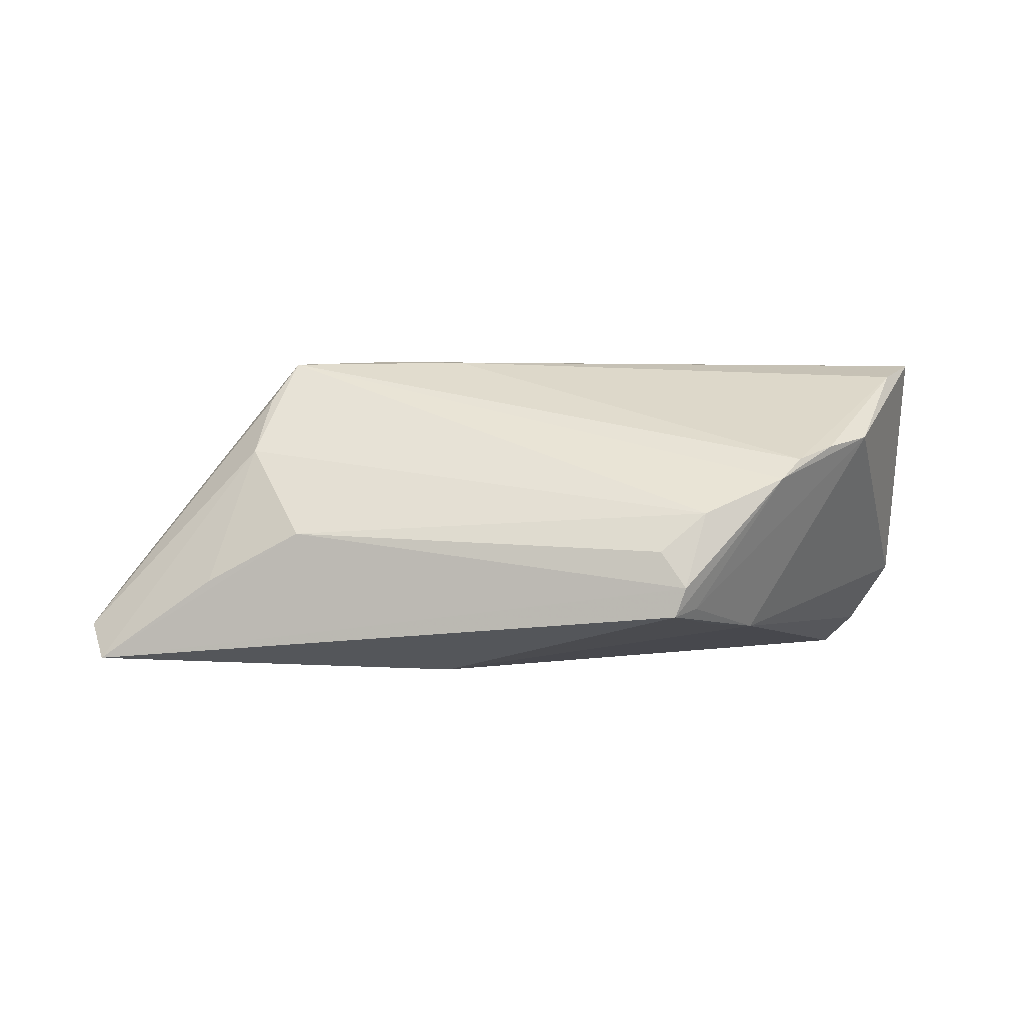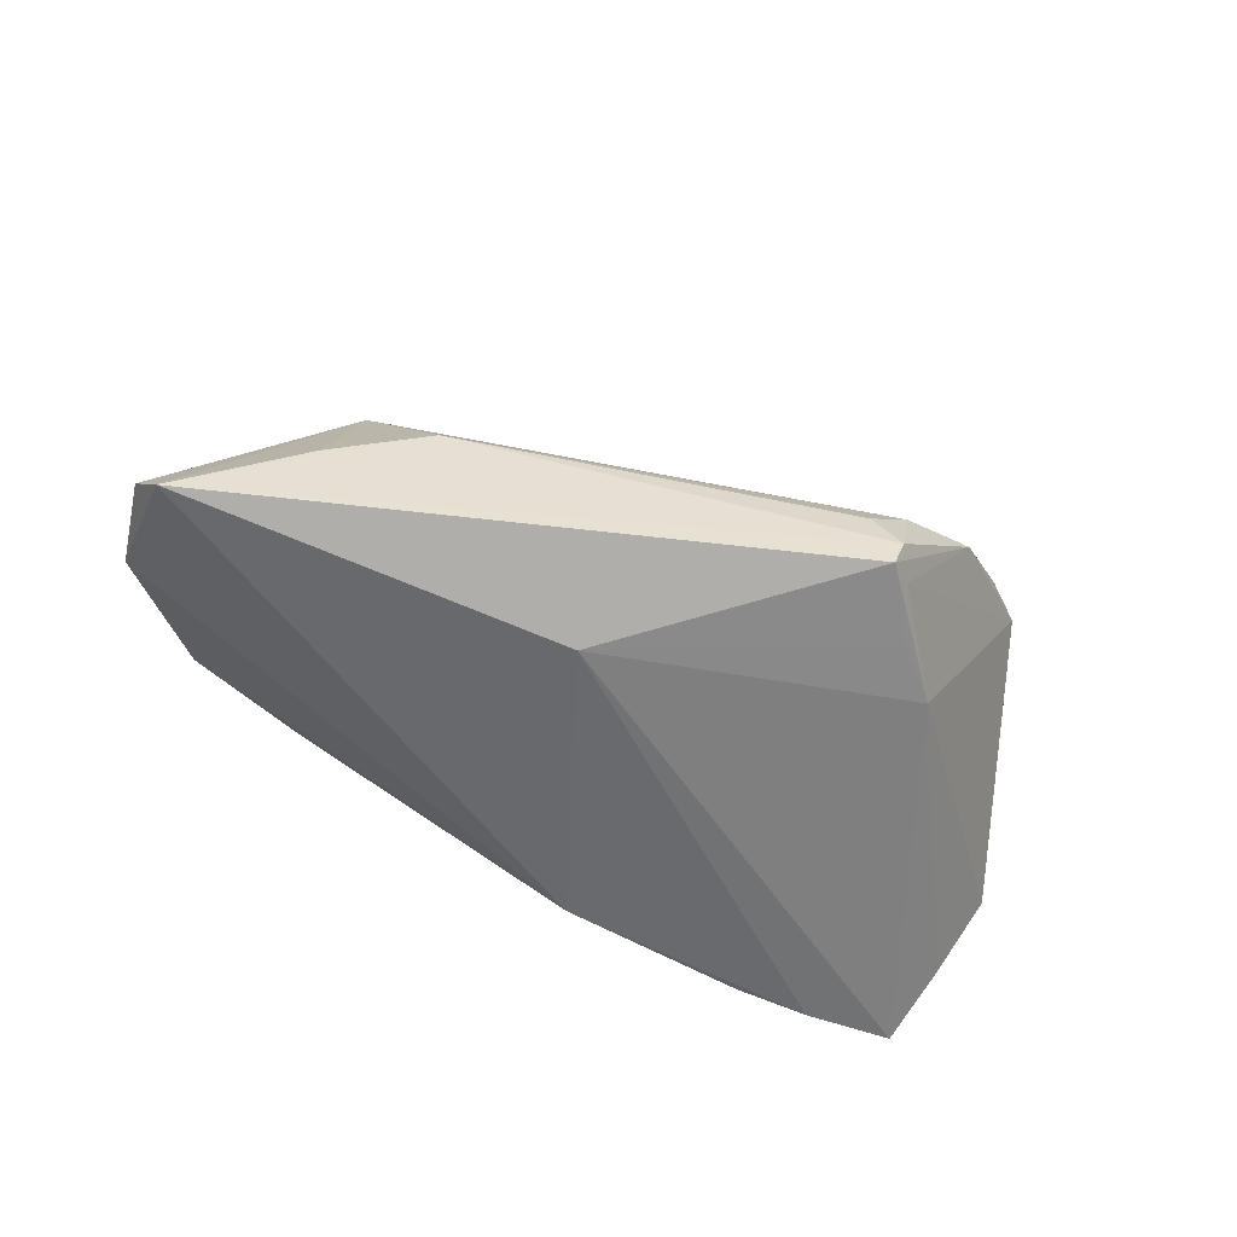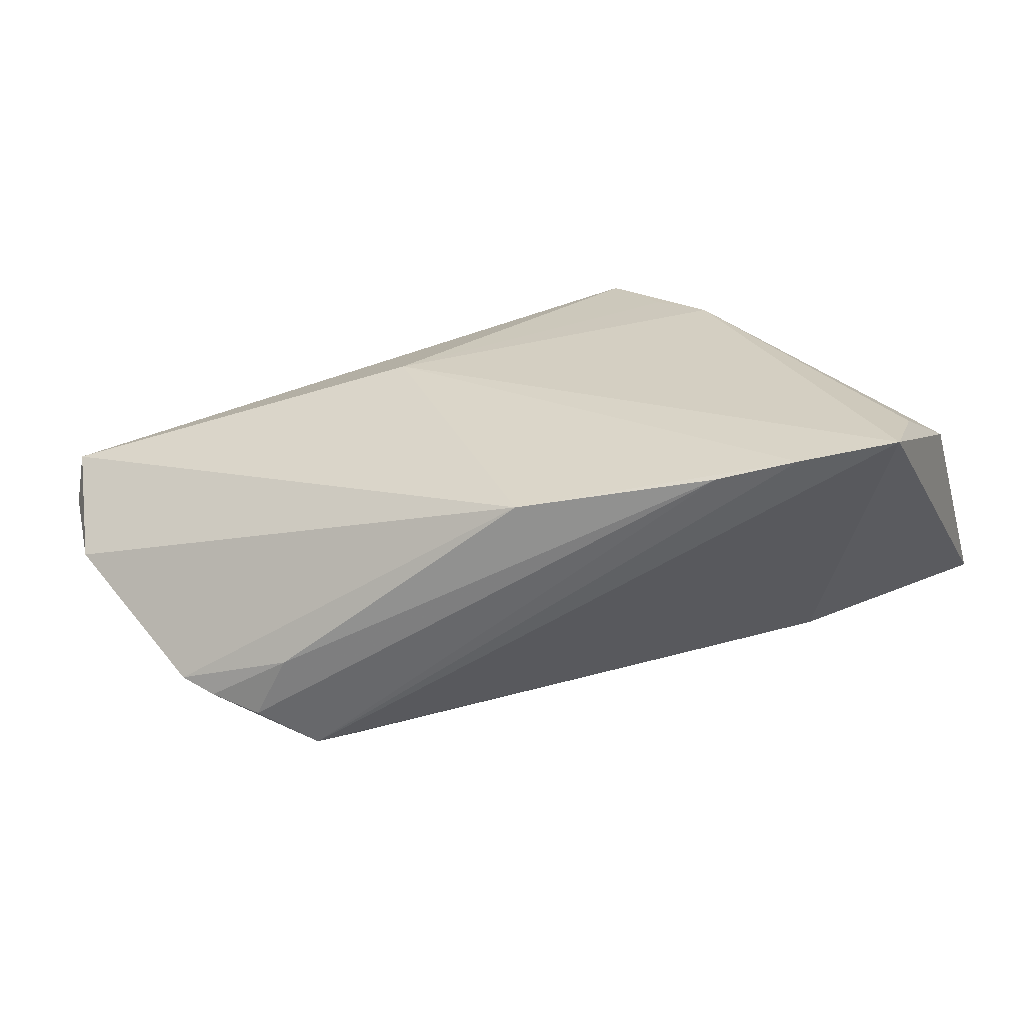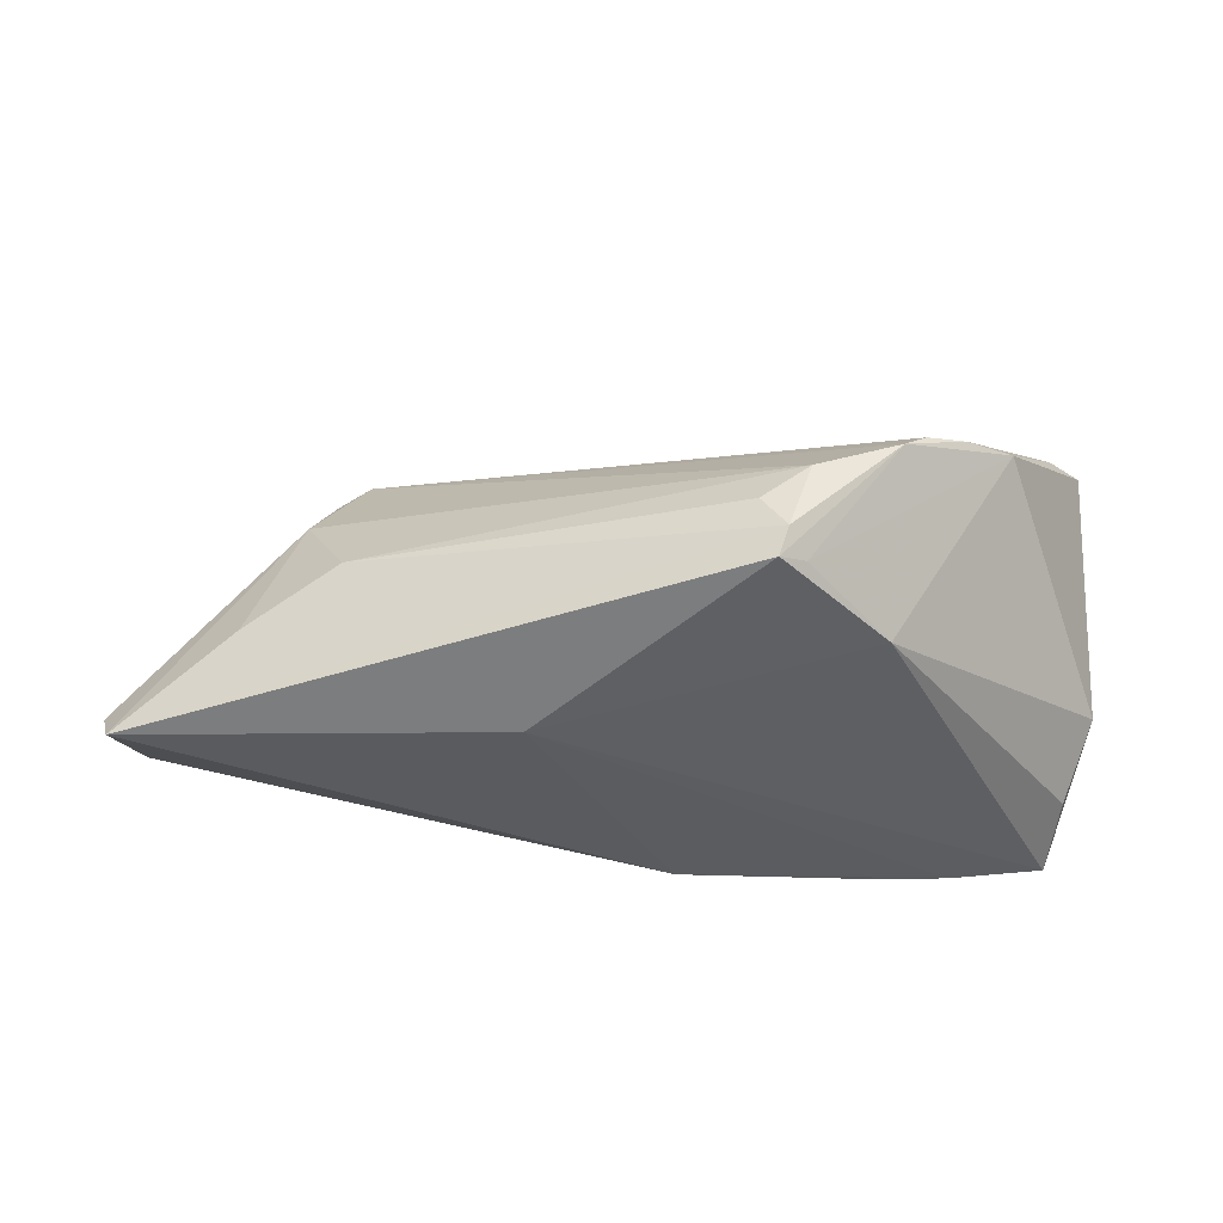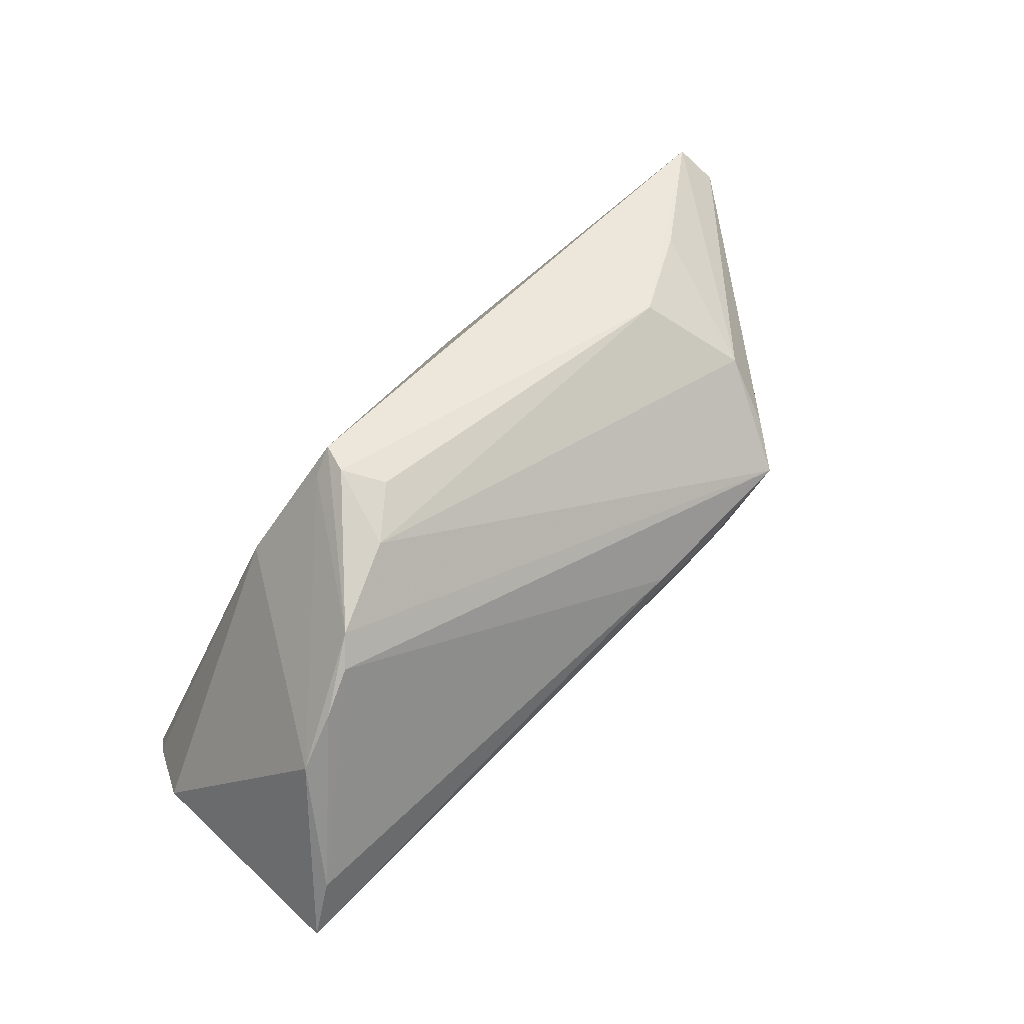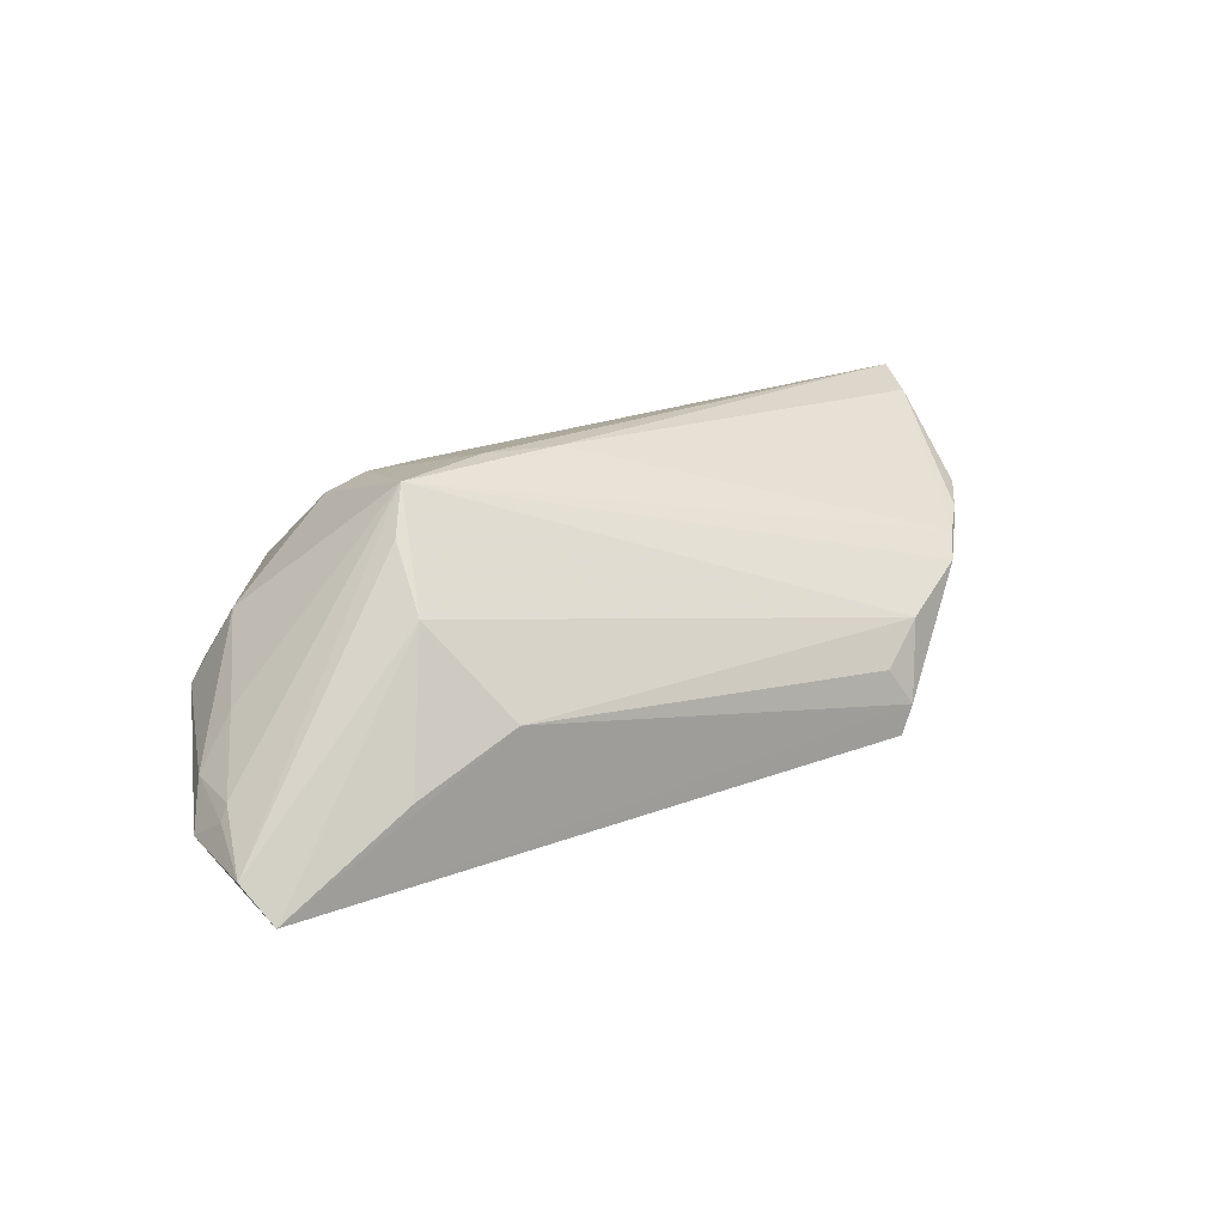
<metadata>
{"format":"obj","ext":"obj","renderer":"f3d","projection":"perspective","resolution":1024,"background":"white","views":[{"elev":0.8,"azim":176.4,"up":"+Z"},{"elev":-53.0,"azim":153.5,"up":"+Z"},{"elev":-50.8,"azim":-164.4,"up":"+Y"},{"elev":-33.7,"azim":-177.0,"up":"+Z"},{"elev":64.8,"azim":-46.3,"up":"+Y"},{"elev":17.1,"azim":134.5,"up":"+Z"}]}
</metadata>
<code>
v 0.06047 0.001597 -0.009269
v 0.06078 -0.003113 -0.01204
v 0.03273 -0.02566 0.009606
v -0.03324 0.02715 0.0097
v 0.03874 -0.02529 0.002827
v -0.01365 0.03306 -0.002489
v 0.04507 -0.01587 0.007613
v 0.0531 -0.005923 -0.0001537
v 0.02108 -0.009742 0.02202
v 0.02889 -0.01098 0.02158
v 0.03837 0.005244 0.0184
v 0.01132 0.002913 0.02399
v 0.03269 -0.02436 -0.00404
v -0.05536 -0.001075 0.02401
v -0.05086 -0.01612 -0.01455
v -0.03305 -0.008688 0.02185
v 0.02112 0.0003774 0.02423
v -0.0441 0.01905 0.01288
v -0.03044 0.0295 0.007073
v 0.05759 -0.006201 -0.006658
v -0.04891 -0.02529 -0.01897
v 0.04636 0.0166 -0.00692
v 0.04042 0.01137 0.011
v -0.05468 -0.009667 -0.00638
v 0.03094 -0.01615 0.01851
v 0.0342 0.0202 -0.0003709
v -0.02798 0.01974 -0.0132
v -0.03703 -0.02566 -0.01959
v -0.01856 0.03151 -0.01003
v -0.002561 -0.02277 -0.01959
v 0.05942 0.001352 -0.007336
v 0.01338 0.01324 -0.01959
v -0.03818 0.02385 0.01146
v 0.06159 0.01207 -0.01778
v -0.01674 0.03441 -0.007188
v 0.04417 -0.02308 1.2e-07
v -0.05084 0.005476 0.02199
v 0.03483 0.002226 0.02364
v -0.01546 0.03393 -0.01097
v 0.0633 0.00805 -0.01331
v -0.02163 0.02531 -0.01251
v -0.01973 0.03208 0.002525
v -0.0272 -0.02557 -0.01949
v 0.04792 -0.02081 -0.001981
f 21 14 24
f 24 14 18
f 15 21 24
f 34 23 40
f 27 32 21
f 21 15 27
f 27 15 24
f 24 18 27
f 26 34 35
f 32 34 30
f 30 44 13
f 35 34 39
f 39 34 32
f 39 19 35
f 13 44 36
f 36 5 13
f 3 5 36
f 16 9 14
f 14 21 16
f 16 21 3
f 23 34 22
f 22 26 23
f 34 26 22
f 23 26 42
f 35 19 42
f 21 32 28
f 32 30 28
f 3 21 28
f 32 27 41
f 41 39 32
f 27 39 41
f 29 27 18
f 29 39 27
f 18 19 29
f 19 39 29
f 2 34 40
f 2 20 44
f 2 30 34
f 44 30 2
f 33 19 18
f 33 4 19
f 19 4 38
f 23 42 38
f 38 42 19
f 38 31 40
f 6 26 35
f 35 42 6
f 6 42 26
f 43 30 13
f 43 28 30
f 13 5 43
f 43 5 3
f 3 28 43
f 1 31 20
f 20 2 1
f 40 31 1
f 1 2 40
f 14 9 17
f 9 16 10
f 10 17 9
f 38 17 10
f 37 18 14
f 37 33 18
f 4 33 37
f 44 20 7
f 3 36 7
f 7 36 44
f 40 23 11
f 11 38 40
f 23 38 11
f 12 17 38
f 12 38 4
f 4 37 12
f 14 17 12
f 12 37 14
f 20 31 8
f 8 7 20
f 31 38 8
f 38 7 8
f 3 7 25
f 25 16 3
f 25 10 16
f 38 10 25
f 25 7 38

</code>
